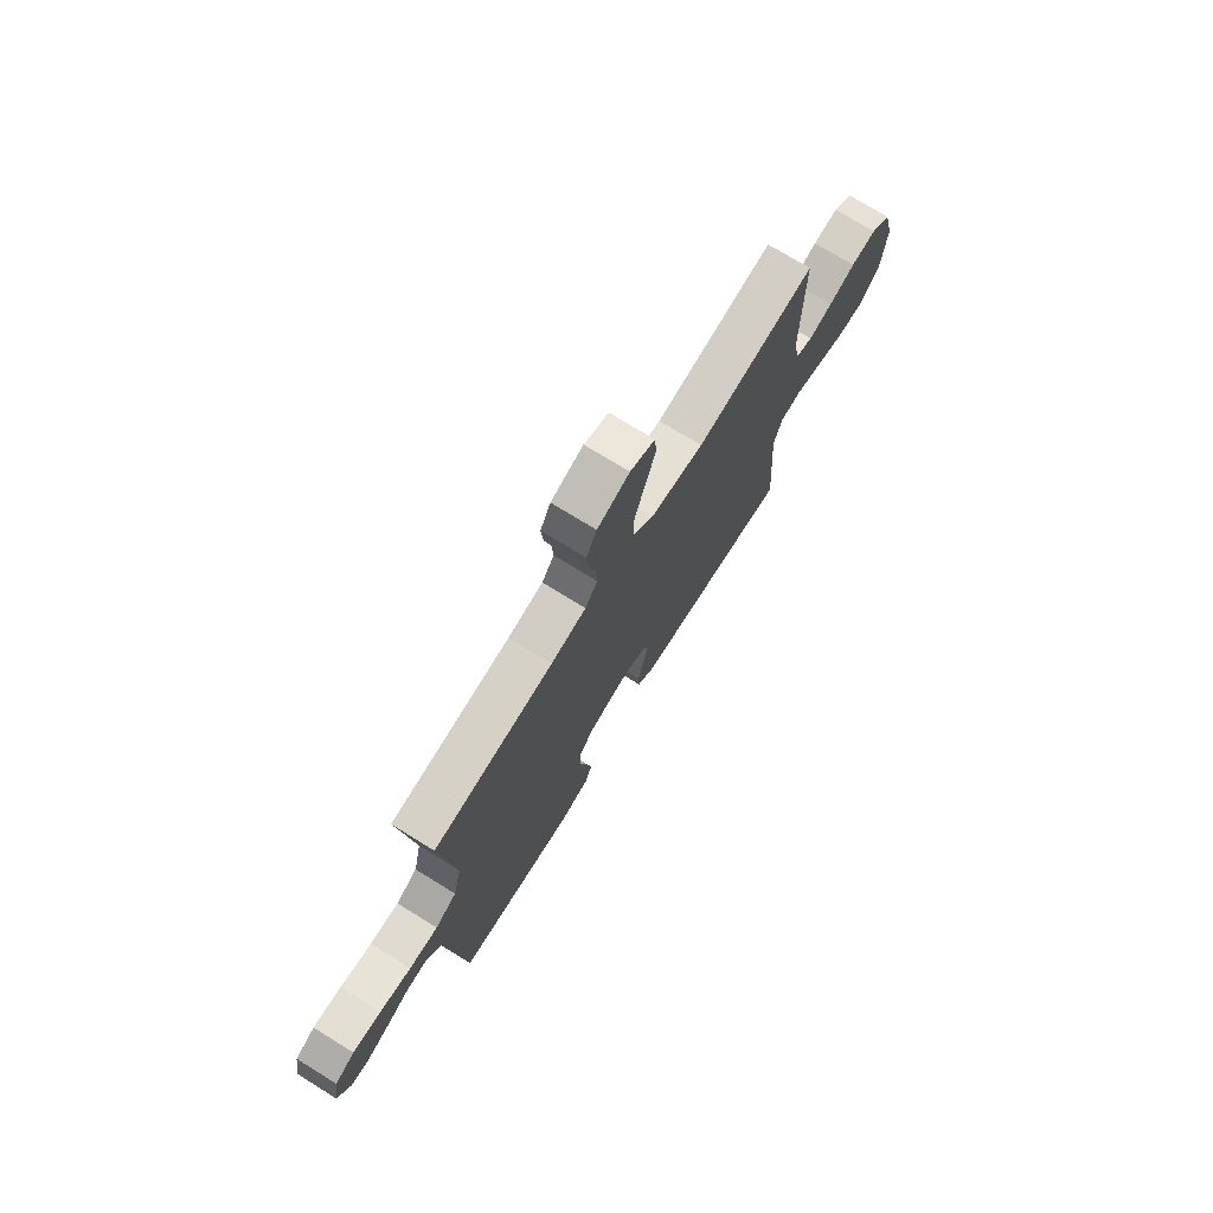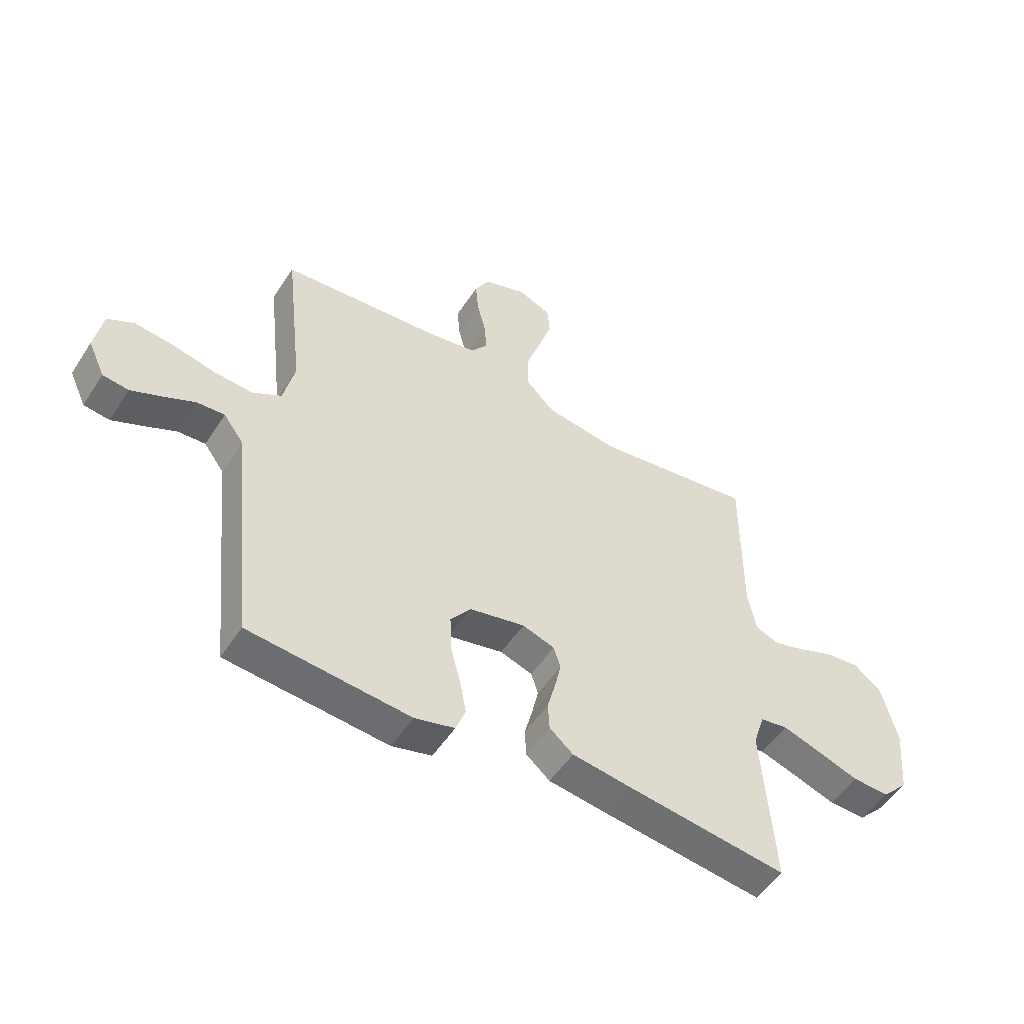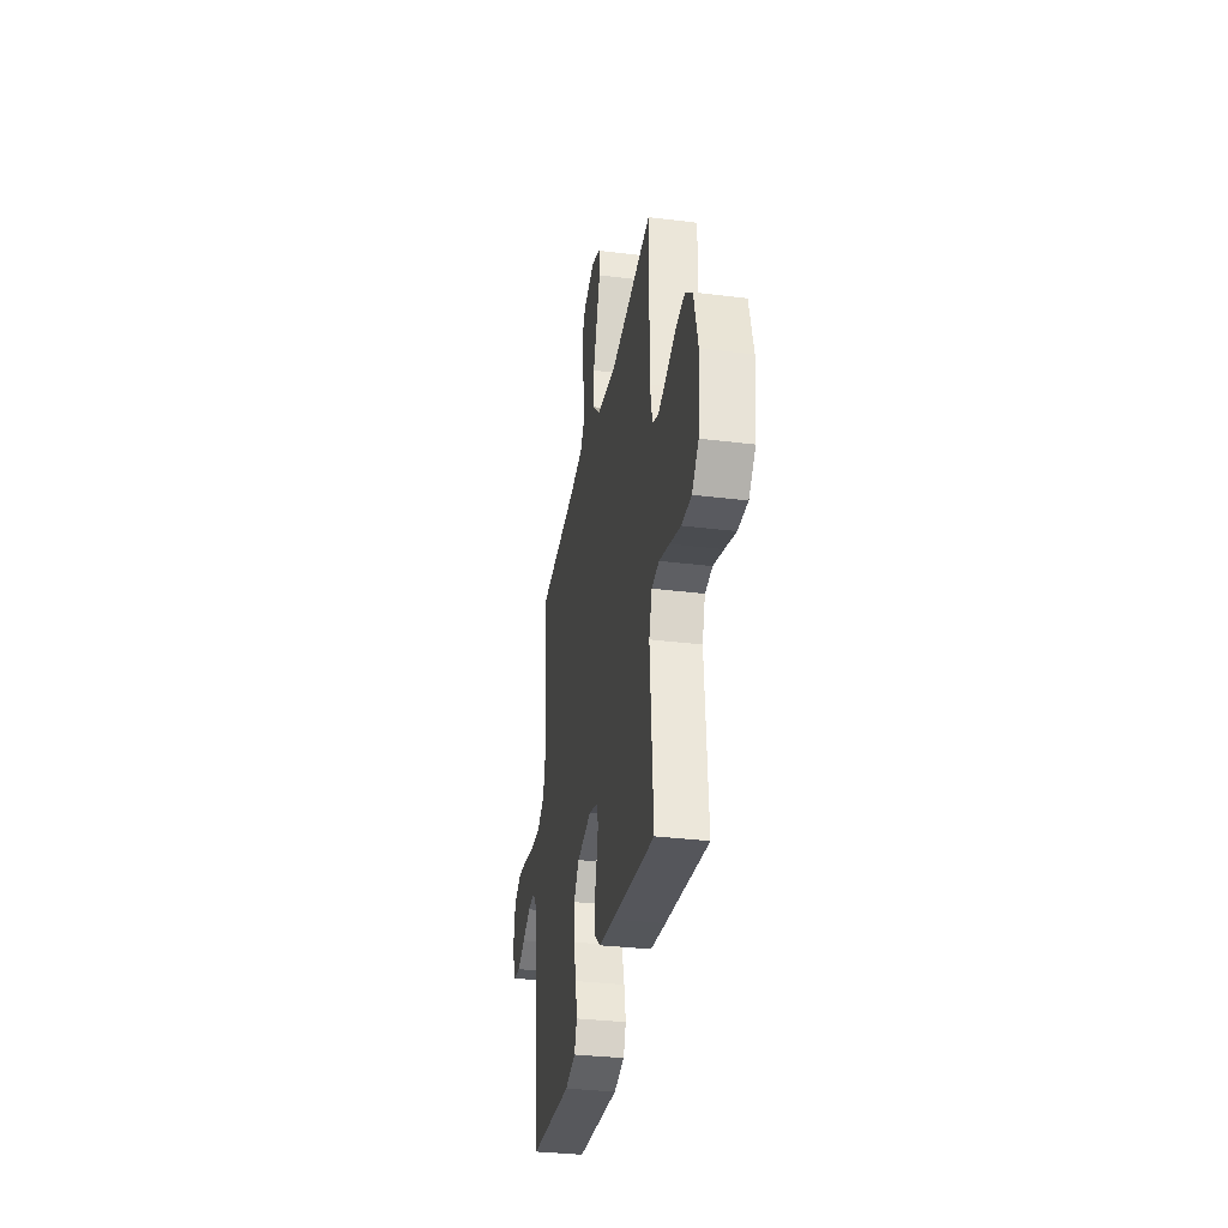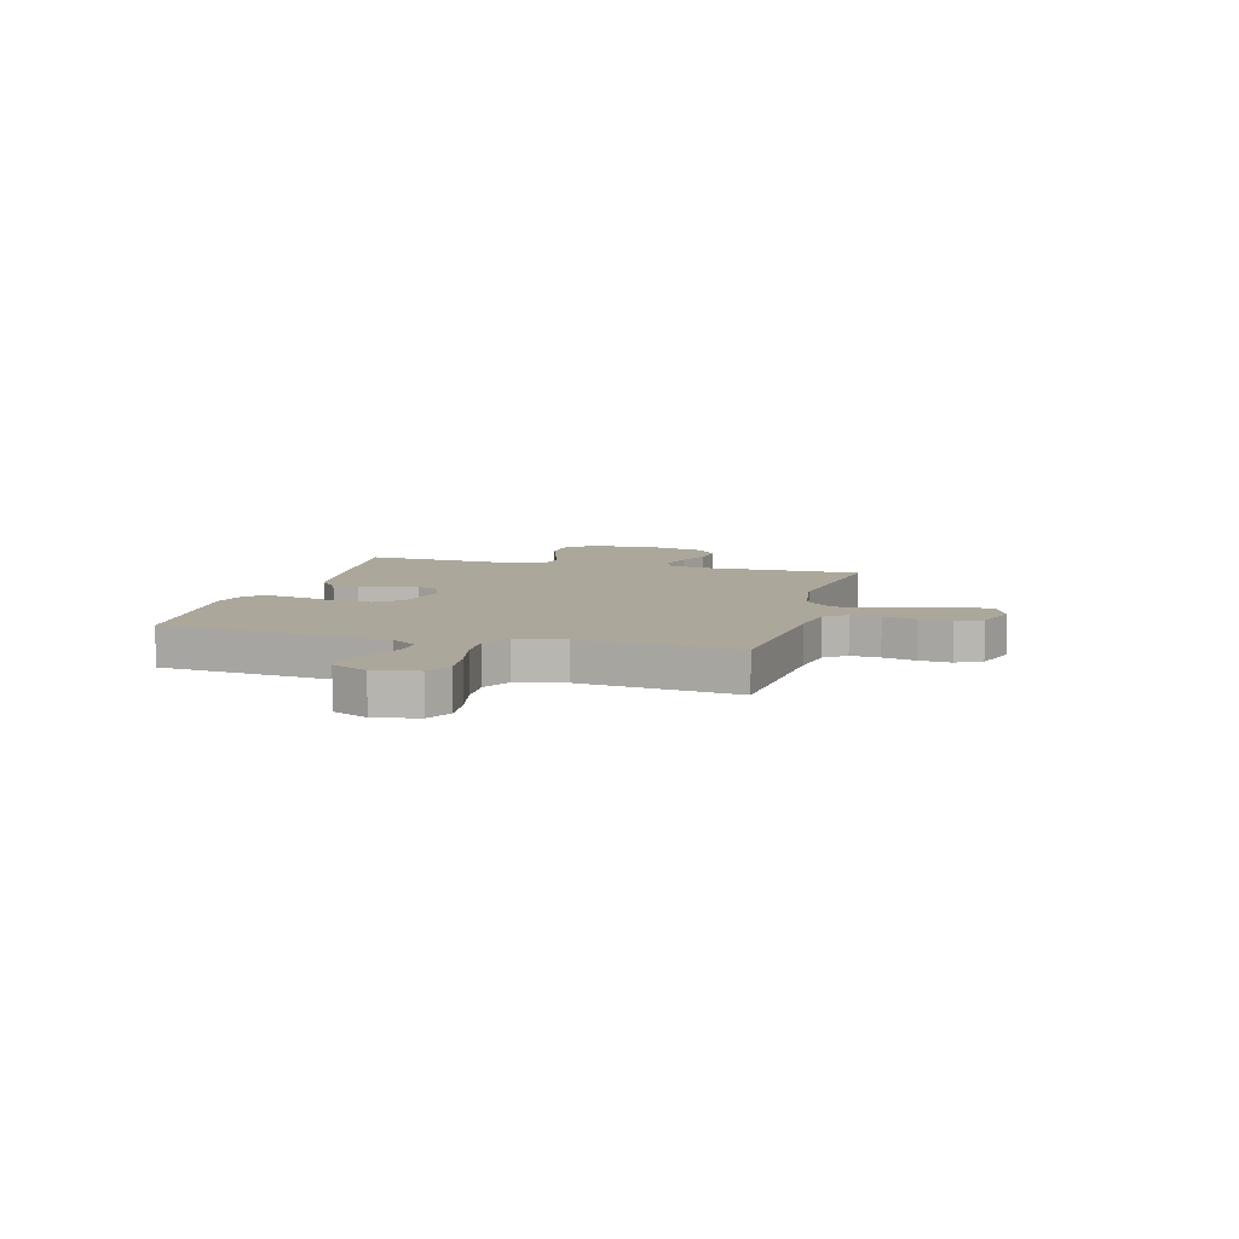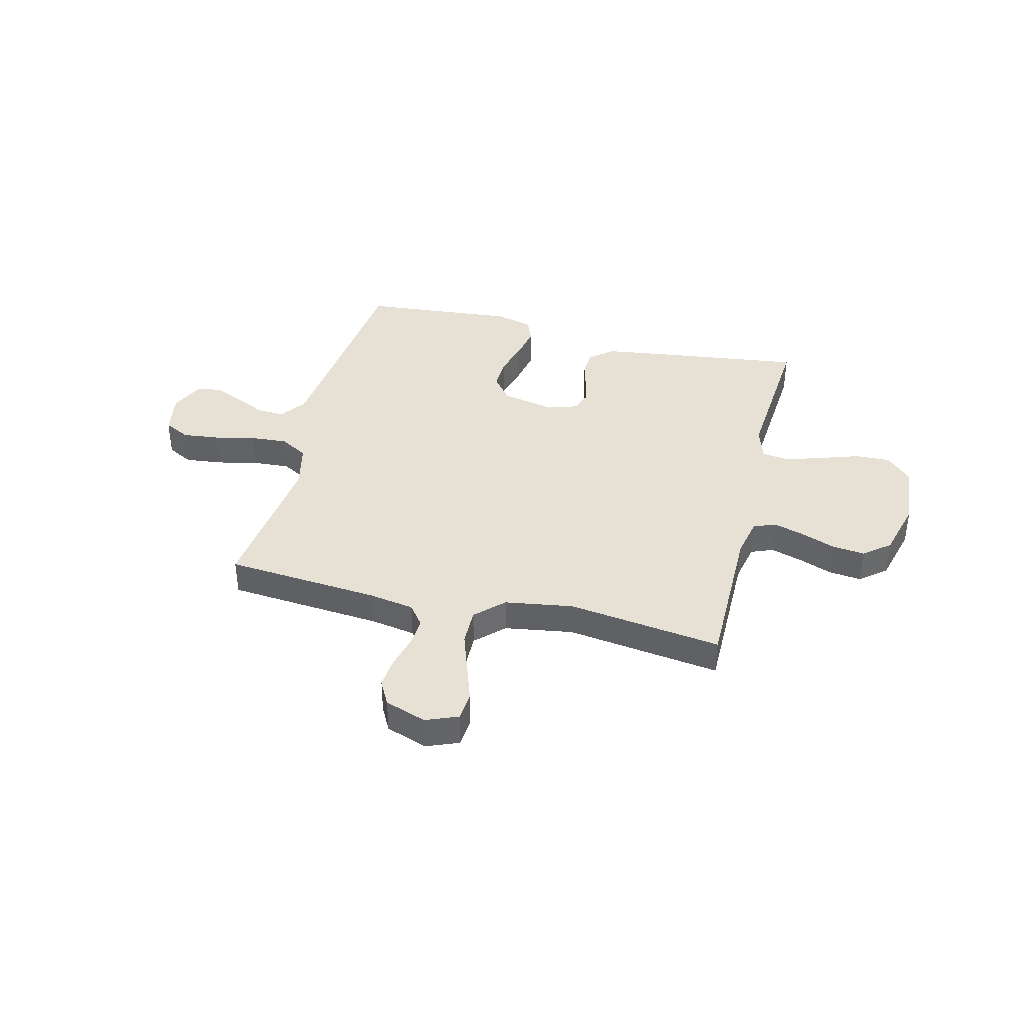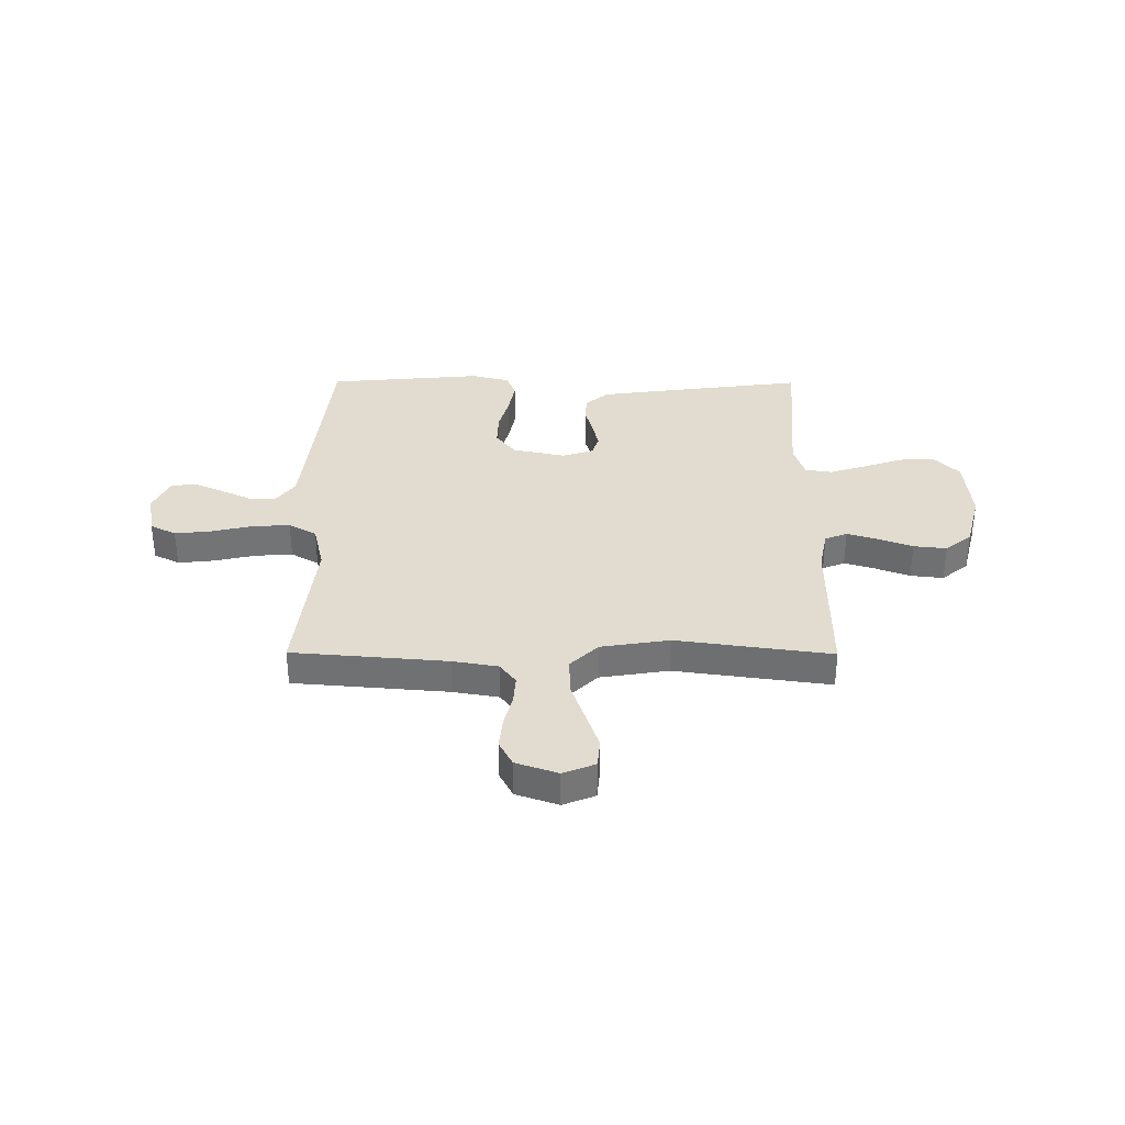
<metadata>
{"format":"obj","ext":"obj","renderer":"f3d","projection":"perspective","resolution":1024,"background":"white","views":[{"elev":73.9,"azim":-58.3,"up":"+Z"},{"elev":-51.8,"azim":-32.2,"up":"+Z"},{"elev":-33.5,"azim":80.4,"up":"+Z"},{"elev":8.2,"azim":-74.8,"up":"+Y"},{"elev":39.0,"azim":14.0,"up":"+Y"},{"elev":34.2,"azim":0.3,"up":"+Y"}]}
</metadata>
<code>
v -0.5 0.07 -0.5
v -0.531 0.07 -0.2
v -0.545 0.07 -0.067
v -0.582 0.07 -0.017
v -0.634 0.07 -0.02
v -0.693 0.07 -0.048
v -0.75 0.07 -0.073
v -0.798 0.07 -0.067
v -0.829 0.07 0
v -0.814 0.07 0.083
v -0.764 0.07 0.109
v -0.693 0.07 0.101
v -0.614 0.07 0.083
v -0.541 0.07 0.078
v -0.487 0.07 0.109
v -0.466 0.07 0.2
v -0.5 0.07 0.5
v -0.2 0.07 0.525
v -0.112 0.07 0.54
v -0.081 0.07 0.581
v -0.085 0.07 0.637
v -0.101 0.07 0.7
v -0.107 0.07 0.761
v -0.081 0.07 0.81
v 0 0.07 0.838
v 0.062 0.07 0.813
v 0.067 0.07 0.757
v 0.042 0.07 0.683
v 0.015 0.07 0.604
v 0.014 0.07 0.532
v 0.067 0.07 0.48
v 0.2 0.07 0.459
v 0.5 0.07 0.5
v 0.499 0.07 0.2
v 0.515 0.07 0.121
v 0.558 0.07 0.104
v 0.618 0.07 0.122
v 0.684 0.07 0.147
v 0.748 0.07 0.154
v 0.799 0.07 0.113
v 0.828 0.07 0
v 0.816 0.07 -0.129
v 0.768 0.07 -0.178
v 0.7 0.07 -0.176
v 0.623 0.07 -0.15
v 0.551 0.07 -0.127
v 0.499 0.07 -0.135
v 0.478 0.07 -0.2
v 0.5 0.07 -0.5
v 0.2 0.07 -0.461
v 0.093 0.07 -0.446
v 0.049 0.07 -0.409
v 0.046 0.07 -0.358
v 0.061 0.07 -0.302
v 0.073 0.07 -0.249
v 0.06 0.07 -0.209
v 0 0.07 -0.189
v -0.103 0.07 -0.211
v -0.141 0.07 -0.26
v -0.139 0.07 -0.326
v -0.12 0.07 -0.397
v -0.108 0.07 -0.461
v -0.126 0.07 -0.508
v -0.2 0.07 -0.527
v -0.5 0 -0.5
v -0.531 0 -0.2
v -0.545 0 -0.067
v -0.582 0 -0.017
v -0.634 0 -0.02
v -0.693 0 -0.048
v -0.75 0 -0.073
v -0.798 0 -0.067
v -0.829 0 0
v -0.814 0 0.083
v -0.764 0 0.109
v -0.693 0 0.101
v -0.614 0 0.083
v -0.541 0 0.078
v -0.487 0 0.109
v -0.466 0 0.2
v -0.5 0 0.5
v -0.2 0 0.525
v -0.112 0 0.54
v -0.081 0 0.581
v -0.085 0 0.637
v -0.101 0 0.7
v -0.107 0 0.761
v -0.081 0 0.81
v 0 0 0.838
v 0.062 0 0.813
v 0.067 0 0.757
v 0.042 0 0.683
v 0.015 0 0.604
v 0.014 0 0.532
v 0.067 0 0.48
v 0.2 0 0.459
v 0.5 0 0.5
v 0.499 0 0.2
v 0.515 0 0.121
v 0.558 0 0.104
v 0.618 0 0.122
v 0.684 0 0.147
v 0.748 0 0.154
v 0.799 0 0.113
v 0.828 0 0
v 0.816 0 -0.129
v 0.768 0 -0.178
v 0.7 0 -0.176
v 0.623 0 -0.15
v 0.551 0 -0.127
v 0.499 0 -0.135
v 0.478 0 -0.2
v 0.5 0 -0.5
v 0.2 0 -0.461
v 0.093 0 -0.446
v 0.049 0 -0.409
v 0.046 0 -0.358
v 0.061 0 -0.302
v 0.073 0 -0.249
v 0.06 0 -0.209
v 0 0 -0.189
v -0.103 0 -0.211
v -0.141 0 -0.26
v -0.139 0 -0.326
v -0.12 0 -0.397
v -0.108 0 -0.461
v -0.126 0 -0.508
v -0.2 0 -0.527
f 64 1 2
f 63 64 2
f 62 63 2
f 61 62 2
f 60 61 2
f 59 60 2 3
f 58 59 3 4
f 57 58 4
f 52 53 54
f 51 52 54
f 50 51 54
f 49 50 54
f 48 49 54
f 47 48 54 55
f 43 44 45
f 42 43 45
f 41 42 45
f 40 41 45
f 39 40 45
f 38 39 45
f 37 38 45
f 36 37 45 46
f 35 36 46 47
f 32 33 34
f 47 55 56
f 35 47 56
f 34 35 56
f 32 34 56
f 31 32 56
f 27 28 29
f 26 27 29
f 25 26 29
f 24 25 29
f 23 24 29
f 22 23 29
f 21 22 29
f 20 21 29 30
f 16 17 18
f 15 16 18 19
f 11 12 13
f 10 11 13
f 9 10 13
f 8 9 13
f 7 8 13
f 6 7 13
f 5 6 13
f 4 5 13 14
f 57 4 14 15
f 31 56 57
f 30 31 57
f 20 30 57
f 19 20 57
f 15 19 57
f 66 65 128
f 66 128 127
f 66 127 126
f 66 126 125
f 66 125 124
f 67 66 124 123
f 68 67 123 122
f 68 122 121
f 118 117 116
f 118 116 115
f 118 115 114
f 118 114 113
f 118 113 112
f 119 118 112 111
f 109 108 107
f 109 107 106
f 109 106 105
f 109 105 104
f 109 104 103
f 109 103 102
f 109 102 101
f 110 109 101 100
f 111 110 100 99
f 98 97 96
f 120 119 111
f 120 111 99
f 120 99 98
f 120 98 96
f 120 96 95
f 93 92 91
f 93 91 90
f 93 90 89
f 93 89 88
f 93 88 87
f 93 87 86
f 93 86 85
f 94 93 85 84
f 82 81 80
f 83 82 80 79
f 77 76 75
f 77 75 74
f 77 74 73
f 77 73 72
f 77 72 71
f 77 71 70
f 77 70 69
f 78 77 69 68
f 79 78 68 121
f 121 120 95
f 121 95 94
f 121 94 84
f 121 84 83
f 121 83 79
f 1 65 66 2
f 2 66 67 3
f 3 67 68 4
f 4 68 69 5
f 5 69 70 6
f 6 70 71 7
f 7 71 72 8
f 8 72 73 9
f 9 73 74 10
f 10 74 75 11
f 11 75 76 12
f 12 76 77 13
f 13 77 78 14
f 14 78 79 15
f 15 79 80 16
f 16 80 81 17
f 17 81 82 18
f 18 82 83 19
f 19 83 84 20
f 20 84 85 21
f 21 85 86 22
f 22 86 87 23
f 23 87 88 24
f 24 88 89 25
f 25 89 90 26
f 26 90 91 27
f 27 91 92 28
f 28 92 93 29
f 29 93 94 30
f 30 94 95 31
f 31 95 96 32
f 32 96 97 33
f 33 97 98 34
f 34 98 99 35
f 35 99 100 36
f 36 100 101 37
f 37 101 102 38
f 38 102 103 39
f 39 103 104 40
f 40 104 105 41
f 41 105 106 42
f 42 106 107 43
f 43 107 108 44
f 44 108 109 45
f 45 109 110 46
f 46 110 111 47
f 47 111 112 48
f 48 112 113 49
f 49 113 114 50
f 50 114 115 51
f 51 115 116 52
f 52 116 117 53
f 53 117 118 54
f 54 118 119 55
f 55 119 120 56
f 56 120 121 57
f 57 121 122 58
f 58 122 123 59
f 59 123 124 60
f 60 124 125 61
f 61 125 126 62
f 62 126 127 63
f 63 127 128 64
f 64 128 65 1

</code>
